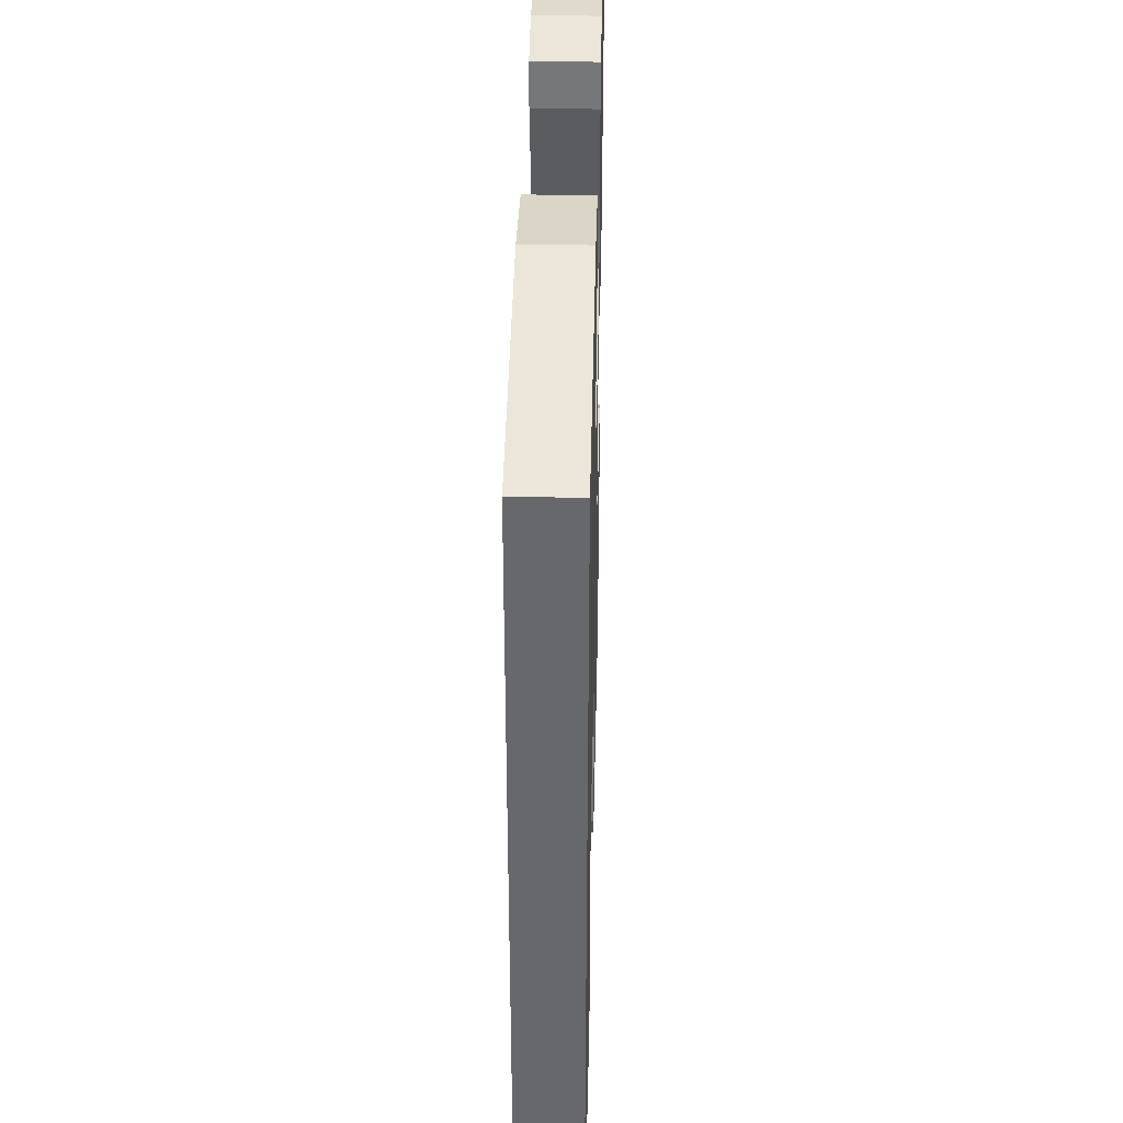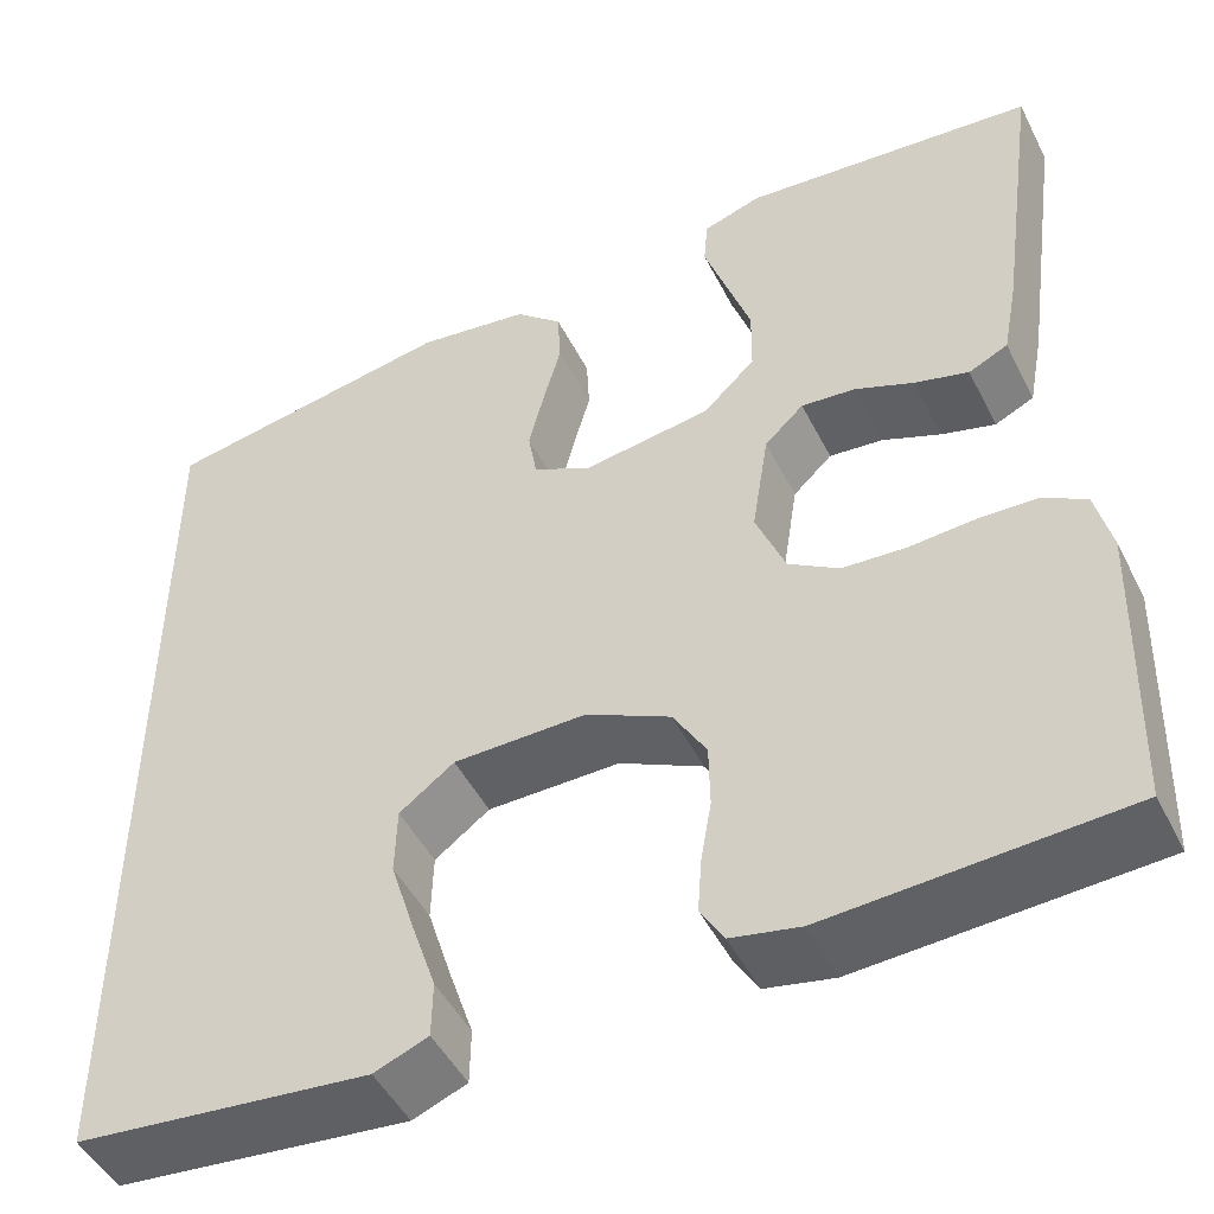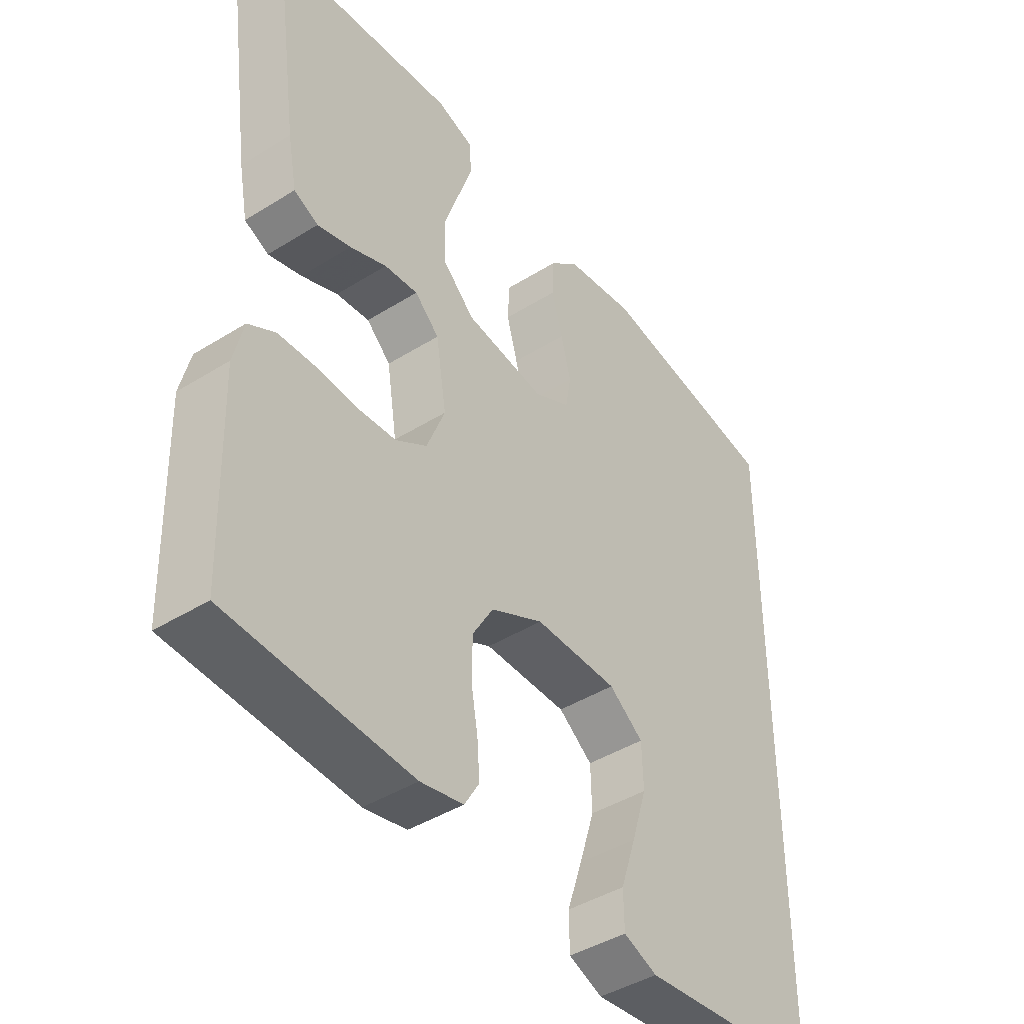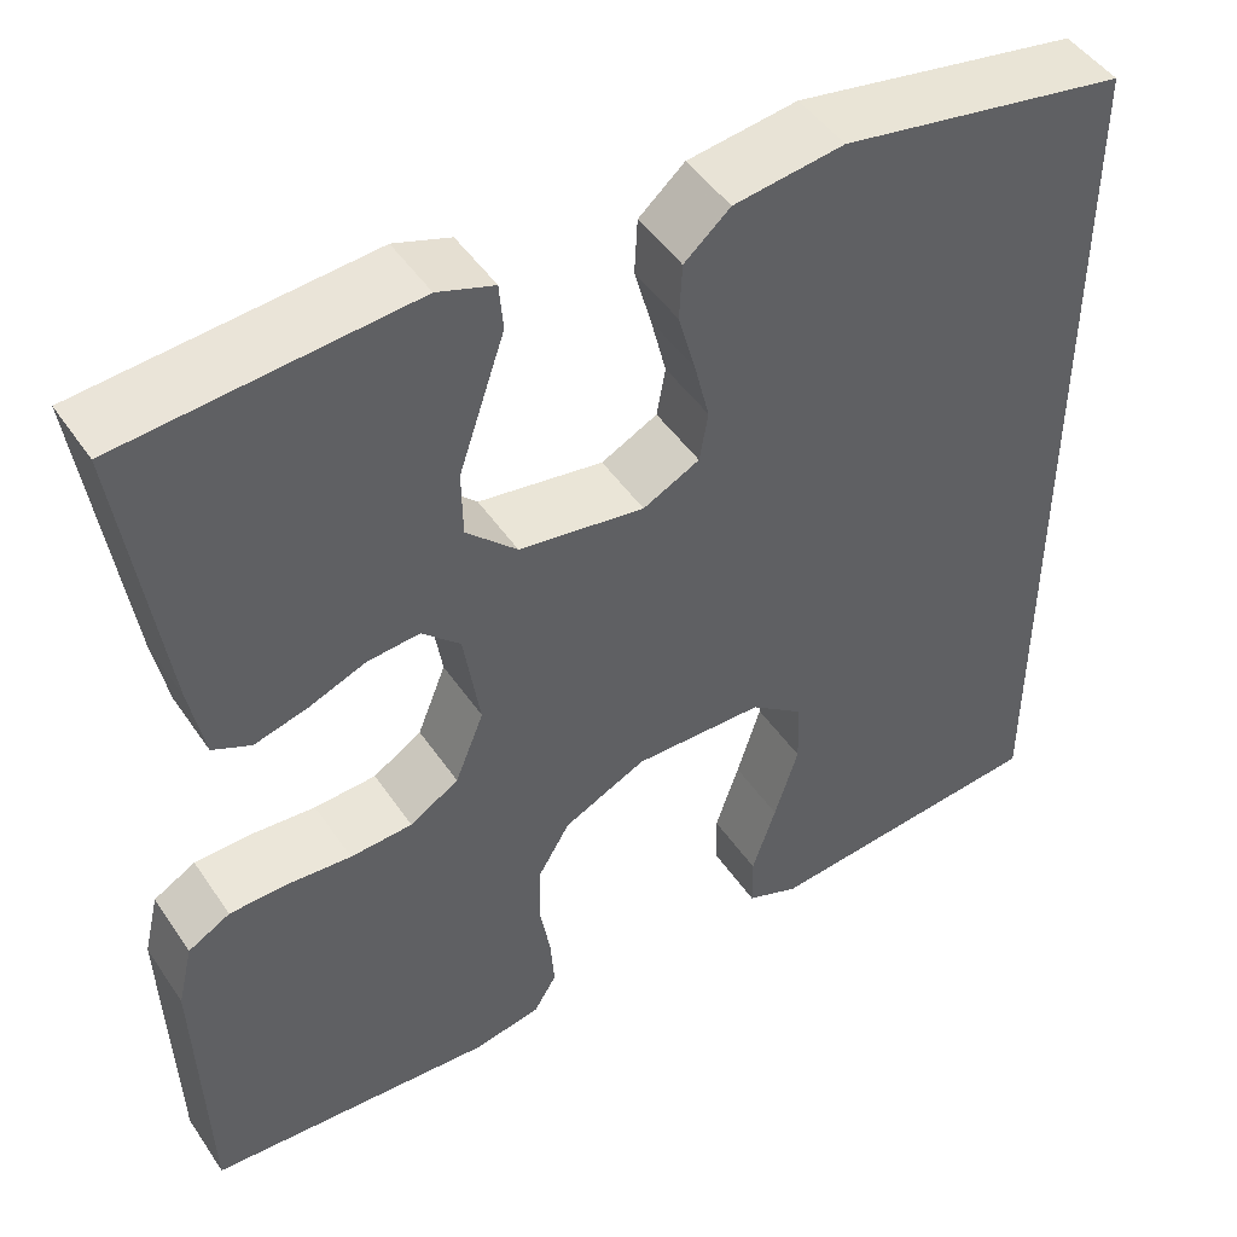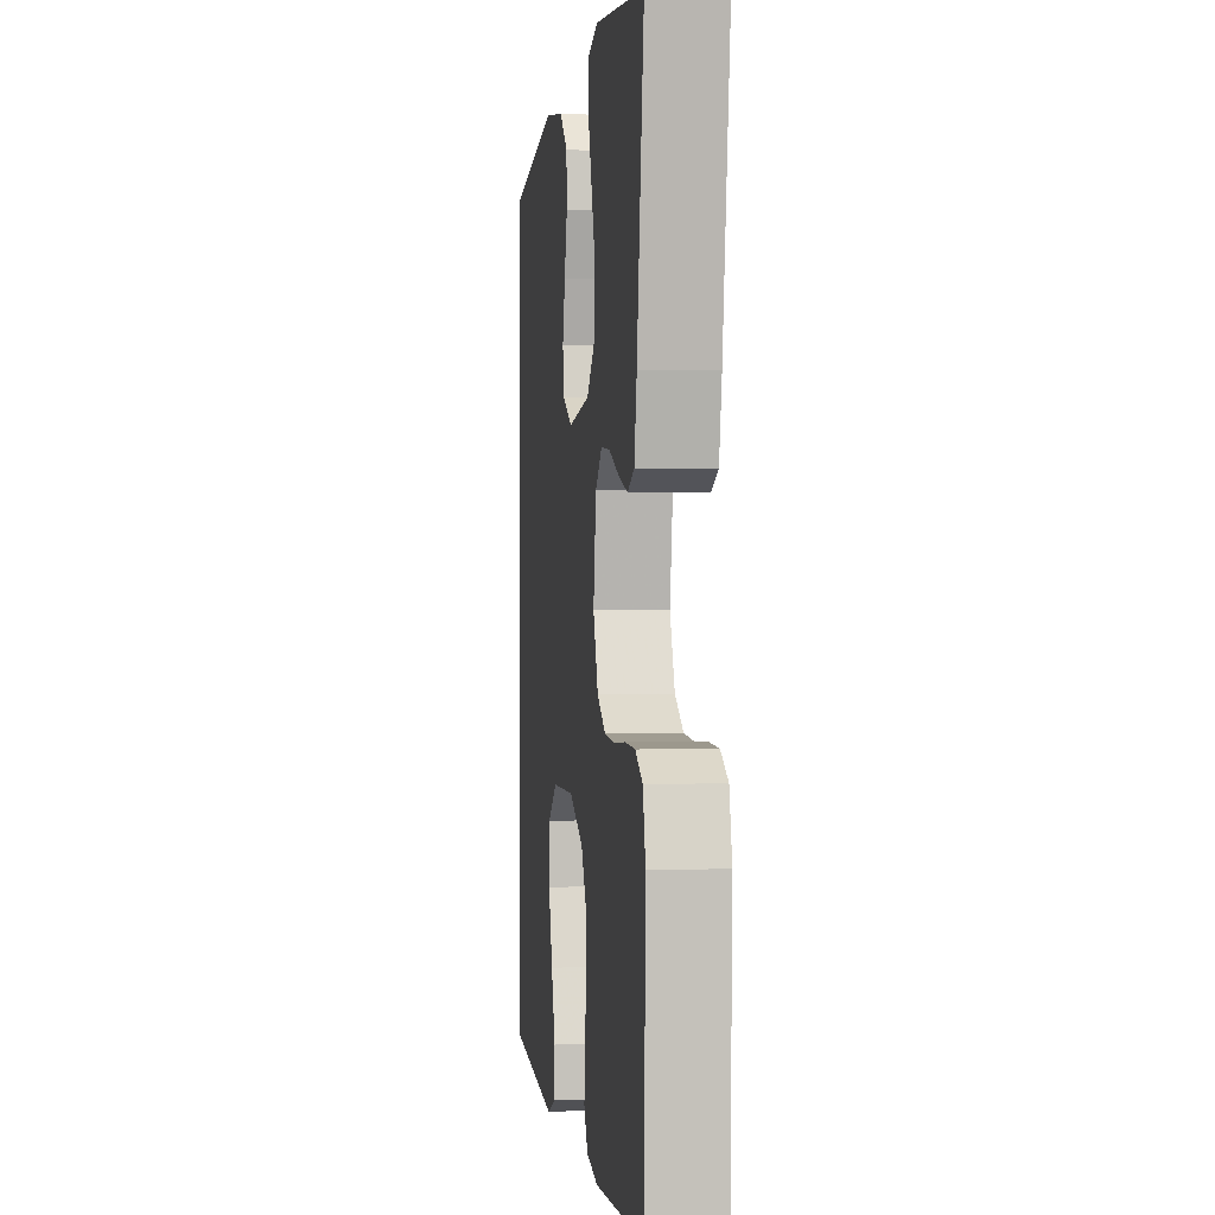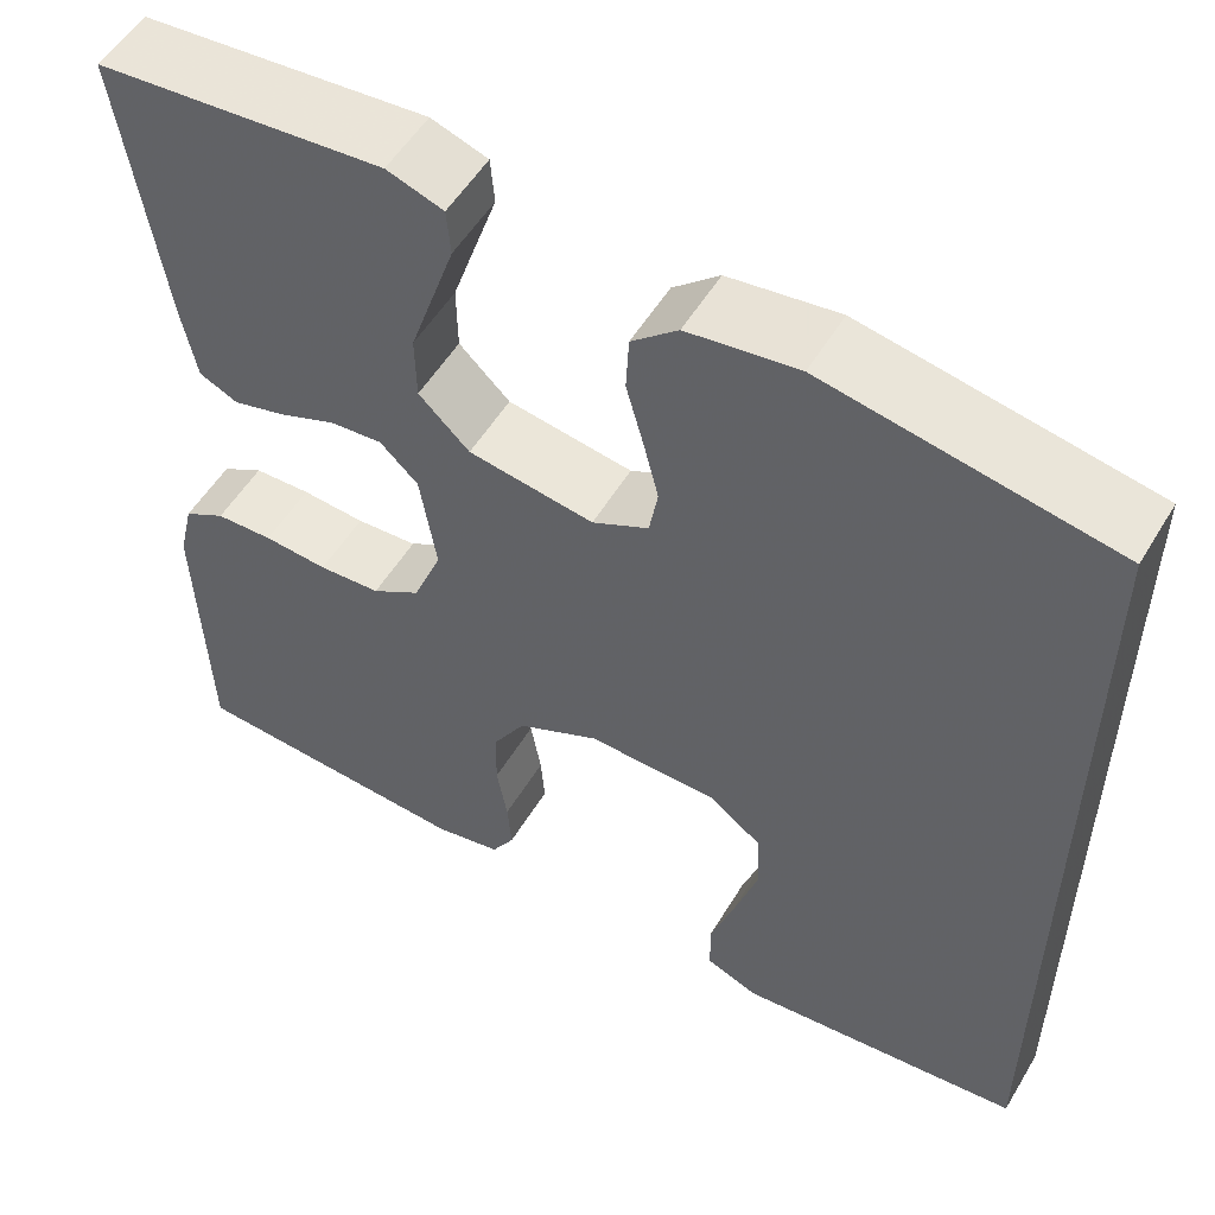
<metadata>
{"format":"obj","ext":"obj","renderer":"f3d","projection":"perspective","resolution":1024,"background":"white","views":[{"elev":37.4,"azim":-88.6,"up":"+Z"},{"elev":-48.1,"azim":26.0,"up":"+Z"},{"elev":-43.1,"azim":126.5,"up":"+Z"},{"elev":47.5,"azim":147.5,"up":"+Z"},{"elev":1.1,"azim":82.6,"up":"+Z"},{"elev":53.9,"azim":-149.5,"up":"+Z"}]}
</metadata>
<code>
v 0.5 0.07 0.5
v 0.458 0.07 0.2
v 0.443 0.07 0.121
v 0.403 0.07 0.102
v 0.348 0.07 0.117
v 0.288 0.07 0.141
v 0.233 0.07 0.146
v 0.193 0.07 0.108
v 0.176 0.07 0
v 0.206 0.07 -0.075
v 0.257 0.07 -0.107
v 0.322 0.07 -0.111
v 0.389 0.07 -0.106
v 0.449 0.07 -0.108
v 0.493 0.07 -0.133
v 0.509 0.07 -0.2
v 0.5 0.07 -0.5
v 0.2 0.07 -0.518
v 0.13 0.07 -0.504
v 0.106 0.07 -0.464
v 0.11 0.07 -0.409
v 0.121 0.07 -0.345
v 0.12 0.07 -0.28
v 0.086 0.07 -0.223
v 0 0.07 -0.181
v -0.136 0.07 -0.183
v -0.192 0.07 -0.225
v -0.194 0.07 -0.294
v -0.169 0.07 -0.374
v -0.144 0.07 -0.449
v -0.145 0.07 -0.506
v -0.2 0.07 -0.528
v -0.5 0.07 -0.498
v -0.5 0.07 0.449
v -0.2 0.07 0.503
v -0.085 0.07 0.487
v -0.037 0.07 0.445
v -0.034 0.07 0.386
v -0.052 0.07 0.321
v -0.068 0.07 0.257
v -0.059 0.07 0.205
v 0 0.07 0.175
v 0.131 0.07 0.195
v 0.184 0.07 0.246
v 0.185 0.07 0.315
v 0.16 0.07 0.389
v 0.137 0.07 0.457
v 0.141 0.07 0.506
v 0.2 0.07 0.526
v 0.5 0 0.5
v 0.458 0 0.2
v 0.443 0 0.121
v 0.403 0 0.102
v 0.348 0 0.117
v 0.288 0 0.141
v 0.233 0 0.146
v 0.193 0 0.108
v 0.176 0 0
v 0.206 0 -0.075
v 0.257 0 -0.107
v 0.322 0 -0.111
v 0.389 0 -0.106
v 0.449 0 -0.108
v 0.493 0 -0.133
v 0.509 0 -0.2
v 0.5 0 -0.5
v 0.2 0 -0.518
v 0.13 0 -0.504
v 0.106 0 -0.464
v 0.11 0 -0.409
v 0.121 0 -0.345
v 0.12 0 -0.28
v 0.086 0 -0.223
v 0 0 -0.181
v -0.136 0 -0.183
v -0.192 0 -0.225
v -0.194 0 -0.294
v -0.169 0 -0.374
v -0.144 0 -0.449
v -0.145 0 -0.506
v -0.2 0 -0.528
v -0.5 0 -0.498
v -0.5 0 0.449
v -0.2 0 0.503
v -0.085 0 0.487
v -0.037 0 0.445
v -0.034 0 0.386
v -0.052 0 0.321
v -0.068 0 0.257
v -0.059 0 0.205
v 0 0 0.175
v 0.131 0 0.195
v 0.184 0 0.246
v 0.185 0 0.315
v 0.16 0 0.389
v 0.137 0 0.457
v 0.141 0 0.506
v 0.2 0 0.526
f 4 5 6
f 3 4 6
f 2 3 6
f 1 2 6
f 49 1 6
f 48 49 6
f 47 48 6
f 46 47 6
f 45 46 6
f 44 45 6 7
f 43 44 7 8
f 42 43 8 9
f 41 42 9 10
f 37 38 39
f 36 37 39
f 35 36 39
f 34 35 39
f 33 34 39
f 33 39 40
f 31 32 33
f 30 31 33
f 29 30 33
f 28 29 33
f 27 28 33
f 27 33 40 41
f 20 21 22
f 19 20 22
f 18 19 22
f 17 18 22
f 16 17 22
f 15 16 22
f 14 15 22
f 13 14 22
f 12 13 22
f 11 12 22 23
f 10 11 23 24
f 26 27 41
f 25 26 41 10
f 10 24 25
f 55 54 53
f 55 53 52
f 55 52 51
f 55 51 50
f 55 50 98
f 55 98 97
f 55 97 96
f 55 96 95
f 55 95 94
f 56 55 94 93
f 57 56 93 92
f 58 57 92 91
f 59 58 91 90
f 88 87 86
f 88 86 85
f 88 85 84
f 88 84 83
f 88 83 82
f 89 88 82
f 82 81 80
f 82 80 79
f 82 79 78
f 82 78 77
f 82 77 76
f 90 89 82 76
f 71 70 69
f 71 69 68
f 71 68 67
f 71 67 66
f 71 66 65
f 71 65 64
f 71 64 63
f 71 63 62
f 71 62 61
f 72 71 61 60
f 73 72 60 59
f 90 76 75
f 59 90 75 74
f 74 73 59
f 1 50 51 2
f 2 51 52 3
f 3 52 53 4
f 4 53 54 5
f 5 54 55 6
f 6 55 56 7
f 7 56 57 8
f 8 57 58 9
f 9 58 59 10
f 10 59 60 11
f 11 60 61 12
f 12 61 62 13
f 13 62 63 14
f 14 63 64 15
f 15 64 65 16
f 16 65 66 17
f 17 66 67 18
f 18 67 68 19
f 19 68 69 20
f 20 69 70 21
f 21 70 71 22
f 22 71 72 23
f 23 72 73 24
f 24 73 74 25
f 25 74 75 26
f 26 75 76 27
f 27 76 77 28
f 28 77 78 29
f 29 78 79 30
f 30 79 80 31
f 31 80 81 32
f 32 81 82 33
f 33 82 83 34
f 34 83 84 35
f 35 84 85 36
f 36 85 86 37
f 37 86 87 38
f 38 87 88 39
f 39 88 89 40
f 40 89 90 41
f 41 90 91 42
f 42 91 92 43
f 43 92 93 44
f 44 93 94 45
f 45 94 95 46
f 46 95 96 47
f 47 96 97 48
f 48 97 98 49
f 49 98 50 1

</code>
